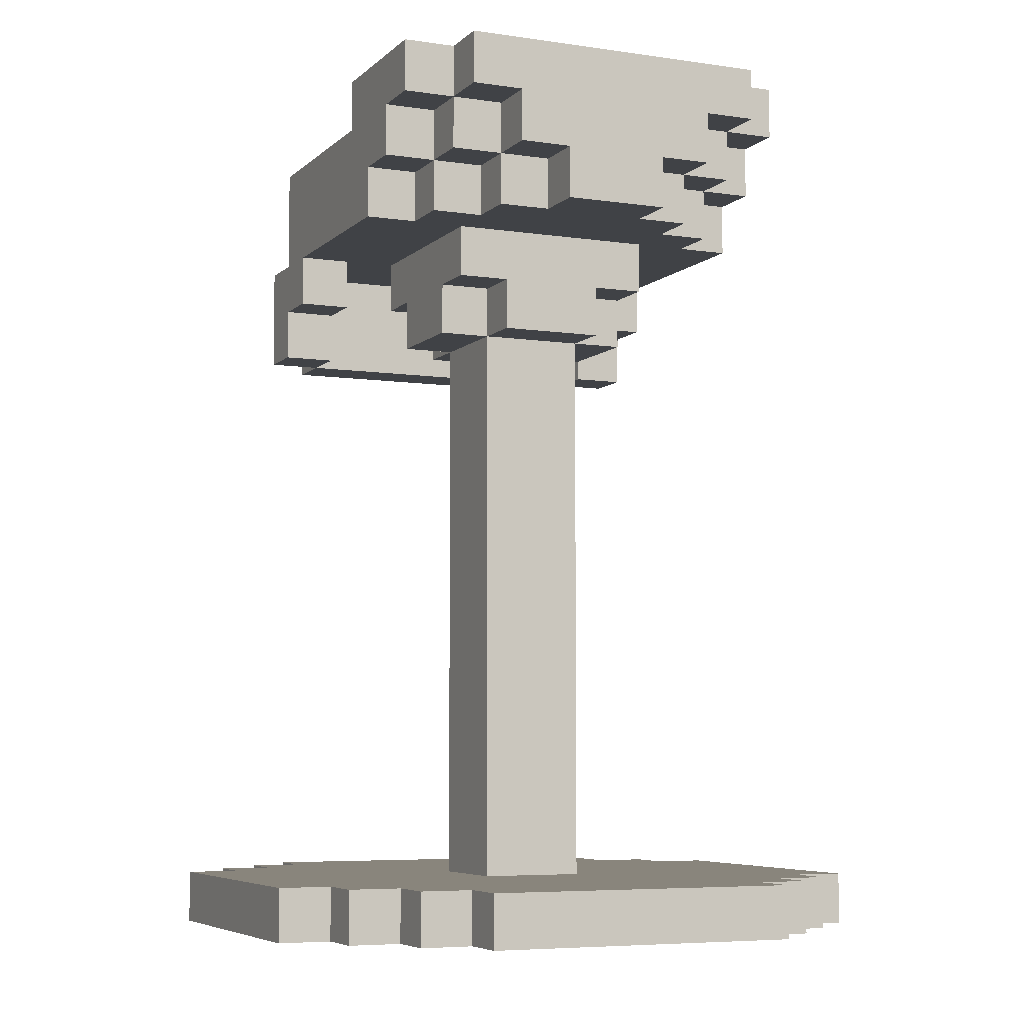
<metadata>
{"format":"obj","ext":"obj","renderer":"f3d","projection":"perspective","resolution":1024,"background":"white","views":[{"elev":-6.2,"azim":66.1,"up":"+Y"}]}
</metadata>
<code>
o
v 0.4 2 -0.7
v 0.4 2 -1.3
v 0.4 2.1 -0.7
v 0.4 2.1 -1.3
v 0.5 2 -0.6
v 0.5 2 -0.7
v 0.5 2 -1.3
v 0.5 2 -1.4
v 0.5 2.1 -0.6
v 0.5 2.1 -0.7
v 0.5 2.1 -1.3
v 0.5 2.1 -1.4
v 0.5 3.2 -0.7
v 0.5 3.2 -1.3
v 0.5 3.4 -0.7
v 0.5 3.4 -1.3
v 0.6 2 -0.5
v 0.6 2 -0.6
v 0.6 2 -1.4
v 0.6 2 -1.5
v 0.6 2.1 -0.5
v 0.6 2.1 -0.6
v 0.6 2.1 -1.4
v 0.6 2.1 -1.5
v 0.6 3.2 -0.6
v 0.6 3.2 -0.7
v 0.6 3.2 -1.3
v 0.6 3.2 -1.4
v 0.6 3.4 -0.6
v 0.6 3.4 -0.7
v 0.6 3.4 -1.3
v 0.6 3.4 -1.4
v 0.6 3.5 -0.7
v 0.6 3.5 -1.3
v 0.7 2 -0.4
v 0.7 2 -0.5
v 0.7 2 -1.5
v 0.7 2 -1.6
v 0.7 2.1 -0.4
v 0.7 2.1 -0.5
v 0.7 2.1 -1.5
v 0.7 2.1 -1.6
v 0.7 3.4 -0.6
v 0.7 3.4 -0.7
v 0.7 3.4 -1.3
v 0.7 3.4 -1.4
v 0.7 3.5 -0.7
v 0.7 3.5 -1.3
v 0.7 3.6 -0.6
v 0.7 3.6 -0.7
v 0.7 3.6 -1.3
v 0.7 3.6 -1.4
v 0.8 3.2 -0.9
v 0.8 3.2 -1.1
v 0.8 3.3 -0.8
v 0.8 3.3 -0.9
v 0.8 3.3 -1.1
v 0.8 3.3 -1.2
v 0.8 3.4 -0.8
v 0.8 3.4 -1.2
v 0.9 2.1 -0.9
v 0.9 2.1 -1.1
v 0.9 3.2 -0.8
v 0.9 3.2 -0.9
v 0.9 3.2 -1.1
v 0.9 3.2 -1.2
v 0.9 3.3 -0.8
v 0.9 3.3 -0.9
v 0.9 3.3 -1.1
v 0.9 3.3 -1.2
v 1.1 3.5 -0.7
v 1.1 3.5 -0.8
v 1.1 3.5 -1.2
v 1.1 3.5 -1.3
v 1.1 3.6 -0.6
v 1.1 3.6 -0.7
v 1.1 3.6 -0.8
v 1.1 3.6 -1.2
v 1.1 3.6 -1.3
v 1.1 3.6 -1.4
v 1.1 3.7 -0.6
v 1.1 3.7 -0.7
v 1.1 3.7 -1.3
v 1.1 3.7 -1.4
v 1.3 3.5 -0.8
v 1.3 3.5 -1.2
v 1.3 3.6 -0.7
v 1.3 3.6 -0.8
v 1.3 3.6 -1.2
v 1.3 3.6 -1.3
v 1.3 3.7 -0.7
v 1.3 3.7 -0.8
v 1.3 3.7 -1.2
v 1.3 3.7 -1.3
v 1.4 3.6 -0.8
v 1.4 3.6 -1.2
v 1.4 3.7 -0.8
v 1.4 3.7 -1.2
v 0.6 3.2 -0.7
v 0.6 3.2 -1.3
v 0.6 3.4 -0.7
v 0.6 3.4 -1.3
v 0.7 3.2 -0.6
v 0.7 3.2 -0.7
v 0.7 3.2 -1.3
v 0.7 3.2 -1.4
v 0.7 3.3 -0.6
v 0.7 3.3 -0.7
v 0.7 3.3 -1.3
v 0.7 3.3 -1.4
v 0.8 3.3 -0.6
v 0.8 3.3 -0.7
v 0.8 3.3 -1.3
v 0.8 3.3 -1.4
v 0.8 3.4 -0.6
v 0.8 3.4 -0.7
v 0.8 3.4 -1.3
v 0.8 3.4 -1.4
v 1.1 2.1 -0.9
v 1.1 2.1 -1.1
v 1.1 3.2 -0.8
v 1.1 3.2 -0.9
v 1.1 3.2 -1.1
v 1.1 3.2 -1.2
v 1.1 3.3 -0.8
v 1.1 3.3 -0.9
v 1.1 3.3 -1.1
v 1.1 3.3 -1.2
v 1.2 3.2 -0.9
v 1.2 3.2 -1.1
v 1.2 3.3 -0.8
v 1.2 3.3 -0.9
v 1.2 3.3 -1.1
v 1.2 3.3 -1.2
v 1.2 3.4 -0.6
v 1.2 3.4 -0.7
v 1.2 3.4 -0.8
v 1.2 3.4 -1.2
v 1.2 3.4 -1.3
v 1.2 3.4 -1.4
v 1.2 3.5 -0.6
v 1.2 3.5 -0.7
v 1.2 3.5 -1.3
v 1.2 3.5 -1.4
v 1.3 2 -0.4
v 1.3 2 -0.5
v 1.3 2 -1.5
v 1.3 2 -1.6
v 1.3 2.1 -0.4
v 1.3 2.1 -0.5
v 1.3 2.1 -1.5
v 1.3 2.1 -1.6
v 1.3 3.4 -0.7
v 1.3 3.4 -0.8
v 1.3 3.4 -1.2
v 1.3 3.4 -1.3
v 1.3 3.5 -0.6
v 1.3 3.5 -0.7
v 1.3 3.5 -0.8
v 1.3 3.5 -1.2
v 1.3 3.5 -1.3
v 1.3 3.5 -1.4
v 1.3 3.6 -0.6
v 1.3 3.6 -0.7
v 1.3 3.6 -1.3
v 1.3 3.6 -1.4
v 1.4 2 -0.5
v 1.4 2 -0.6
v 1.4 2 -1.4
v 1.4 2 -1.5
v 1.4 2.1 -0.5
v 1.4 2.1 -0.6
v 1.4 2.1 -1.4
v 1.4 2.1 -1.5
v 1.4 3.4 -0.8
v 1.4 3.4 -0.9
v 1.4 3.4 -1.1
v 1.4 3.4 -1.2
v 1.4 3.5 -0.7
v 1.4 3.5 -0.8
v 1.4 3.5 -0.9
v 1.4 3.5 -1.1
v 1.4 3.5 -1.2
v 1.4 3.5 -1.3
v 1.4 3.6 -0.6
v 1.4 3.6 -0.7
v 1.4 3.6 -0.8
v 1.4 3.6 -1.2
v 1.4 3.6 -1.3
v 1.4 3.6 -1.4
v 1.4 3.7 -0.6
v 1.4 3.7 -0.7
v 1.4 3.7 -1.3
v 1.4 3.7 -1.4
v 1.5 2 -0.6
v 1.5 2 -0.7
v 1.5 2 -1.3
v 1.5 2 -1.4
v 1.5 2.1 -0.6
v 1.5 2.1 -0.7
v 1.5 2.1 -1.3
v 1.5 2.1 -1.4
v 1.5 3.4 -0.9
v 1.5 3.4 -1.1
v 1.5 3.5 -0.8
v 1.5 3.5 -0.9
v 1.5 3.5 -1.1
v 1.5 3.5 -1.2
v 1.5 3.6 -0.7
v 1.5 3.6 -0.8
v 1.5 3.6 -1.2
v 1.5 3.6 -1.3
v 1.5 3.7 -0.7
v 1.5 3.7 -1.3
v 1.6 2 -0.7
v 1.6 2 -1.3
v 1.6 2.1 -0.7
v 1.6 2.1 -1.3
v 0.7 2 -0.4
v 0.7 2.1 -0.4
v 1.3 2 -0.4
v 1.3 2.1 -0.4
v 0.6 2 -0.5
v 0.6 2.1 -0.5
v 0.7 2 -0.5
v 0.7 2.1 -0.5
v 1.3 2 -0.5
v 1.3 2.1 -0.5
v 1.4 2 -0.5
v 1.4 2.1 -0.5
v 0.5 2 -0.6
v 0.5 2.1 -0.6
v 0.6 2 -0.6
v 0.6 2.1 -0.6
v 0.6 3.2 -0.6
v 0.6 3.4 -0.6
v 0.7 3.2 -0.6
v 0.7 3.3 -0.6
v 0.7 3.4 -0.6
v 0.7 3.6 -0.6
v 0.8 3.3 -0.6
v 0.8 3.4 -0.6
v 1.1 3.6 -0.6
v 1.1 3.7 -0.6
v 1.2 3.4 -0.6
v 1.2 3.5 -0.6
v 1.3 3.5 -0.6
v 1.3 3.6 -0.6
v 1.4 2 -0.6
v 1.4 2.1 -0.6
v 1.4 3.6 -0.6
v 1.4 3.7 -0.6
v 1.5 2 -0.6
v 1.5 2.1 -0.6
v 0.4 2 -0.7
v 0.4 2.1 -0.7
v 0.5 2 -0.7
v 0.5 2.1 -0.7
v 0.5 3.2 -0.7
v 0.5 3.4 -0.7
v 0.6 3.2 -0.7
v 0.6 3.4 -0.7
v 0.6 3.5 -0.7
v 0.7 3.4 -0.7
v 0.7 3.5 -0.7
v 1.2 3.4 -0.7
v 1.2 3.5 -0.7
v 1.3 3.4 -0.7
v 1.3 3.5 -0.7
v 1.3 3.6 -0.7
v 1.4 3.5 -0.7
v 1.4 3.6 -0.7
v 1.4 3.7 -0.7
v 1.5 2 -0.7
v 1.5 2.1 -0.7
v 1.5 3.6 -0.7
v 1.5 3.7 -0.7
v 1.6 2 -0.7
v 1.6 2.1 -0.7
v 0.8 3.3 -0.8
v 0.8 3.4 -0.8
v 0.9 3.2 -0.8
v 0.9 3.3 -0.8
v 1.1 3.2 -0.8
v 1.1 3.3 -0.8
v 1.2 3.3 -0.8
v 1.2 3.4 -0.8
v 1.3 3.4 -0.8
v 1.3 3.5 -0.8
v 1.4 3.4 -0.8
v 1.4 3.5 -0.8
v 1.4 3.6 -0.8
v 1.5 3.5 -0.8
v 1.5 3.6 -0.8
v 0.8 3.2 -0.9
v 0.8 3.3 -0.9
v 0.9 2.1 -0.9
v 0.9 3.2 -0.9
v 0.9 3.3 -0.9
v 1.1 2.1 -0.9
v 1.1 3.2 -0.9
v 1.1 3.3 -0.9
v 1.2 3.2 -0.9
v 1.2 3.3 -0.9
v 1.4 3.4 -0.9
v 1.4 3.5 -0.9
v 1.5 3.4 -0.9
v 1.5 3.5 -0.9
v 1.1 3.5 -1.2
v 1.1 3.6 -1.2
v 1.3 3.5 -1.2
v 1.3 3.6 -1.2
v 1.3 3.7 -1.2
v 1.4 3.6 -1.2
v 1.4 3.7 -1.2
v 0.6 3.2 -1.3
v 0.6 3.4 -1.3
v 0.7 3.2 -1.3
v 0.7 3.3 -1.3
v 0.7 3.5 -1.3
v 0.7 3.6 -1.3
v 0.8 3.3 -1.3
v 0.8 3.4 -1.3
v 1.1 3.5 -1.3
v 1.1 3.6 -1.3
v 1.1 3.7 -1.3
v 1.3 3.6 -1.3
v 1.3 3.7 -1.3
v 0.6 3.2 -0.7
v 0.6 3.4 -0.7
v 0.7 3.2 -0.7
v 0.7 3.3 -0.7
v 0.7 3.5 -0.7
v 0.7 3.6 -0.7
v 0.8 3.3 -0.7
v 0.8 3.4 -0.7
v 1.1 3.5 -0.7
v 1.1 3.6 -0.7
v 1.1 3.7 -0.7
v 1.3 3.6 -0.7
v 1.3 3.7 -0.7
v 1.1 3.5 -0.8
v 1.1 3.6 -0.8
v 1.3 3.5 -0.8
v 1.3 3.6 -0.8
v 1.3 3.7 -0.8
v 1.4 3.6 -0.8
v 1.4 3.7 -0.8
v 0.8 3.2 -1.1
v 0.8 3.3 -1.1
v 0.9 2.1 -1.1
v 0.9 3.2 -1.1
v 0.9 3.3 -1.1
v 1.1 2.1 -1.1
v 1.1 3.2 -1.1
v 1.1 3.3 -1.1
v 1.2 3.2 -1.1
v 1.2 3.3 -1.1
v 1.4 3.4 -1.1
v 1.4 3.5 -1.1
v 1.5 3.4 -1.1
v 1.5 3.5 -1.1
v 0.8 3.3 -1.2
v 0.8 3.4 -1.2
v 0.9 3.2 -1.2
v 0.9 3.3 -1.2
v 1.1 3.2 -1.2
v 1.1 3.3 -1.2
v 1.2 3.3 -1.2
v 1.2 3.4 -1.2
v 1.3 3.4 -1.2
v 1.3 3.5 -1.2
v 1.4 3.4 -1.2
v 1.4 3.5 -1.2
v 1.4 3.6 -1.2
v 1.5 3.5 -1.2
v 1.5 3.6 -1.2
v 0.4 2 -1.3
v 0.4 2.1 -1.3
v 0.5 2 -1.3
v 0.5 2.1 -1.3
v 0.5 3.2 -1.3
v 0.5 3.4 -1.3
v 0.6 3.2 -1.3
v 0.6 3.4 -1.3
v 0.6 3.5 -1.3
v 0.7 3.4 -1.3
v 0.7 3.5 -1.3
v 1.2 3.4 -1.3
v 1.2 3.5 -1.3
v 1.3 3.4 -1.3
v 1.3 3.5 -1.3
v 1.3 3.6 -1.3
v 1.4 3.5 -1.3
v 1.4 3.6 -1.3
v 1.4 3.7 -1.3
v 1.5 2 -1.3
v 1.5 2.1 -1.3
v 1.5 3.6 -1.3
v 1.5 3.7 -1.3
v 1.6 2 -1.3
v 1.6 2.1 -1.3
v 0.5 2 -1.4
v 0.5 2.1 -1.4
v 0.6 2 -1.4
v 0.6 2.1 -1.4
v 0.6 3.2 -1.4
v 0.6 3.4 -1.4
v 0.7 3.2 -1.4
v 0.7 3.3 -1.4
v 0.7 3.4 -1.4
v 0.7 3.6 -1.4
v 0.8 3.3 -1.4
v 0.8 3.4 -1.4
v 1.1 3.6 -1.4
v 1.1 3.7 -1.4
v 1.2 3.4 -1.4
v 1.2 3.5 -1.4
v 1.3 3.5 -1.4
v 1.3 3.6 -1.4
v 1.4 2 -1.4
v 1.4 2.1 -1.4
v 1.4 3.6 -1.4
v 1.4 3.7 -1.4
v 1.5 2 -1.4
v 1.5 2.1 -1.4
v 0.6 2 -1.5
v 0.6 2.1 -1.5
v 0.7 2 -1.5
v 0.7 2.1 -1.5
v 1.3 2 -1.5
v 1.3 2.1 -1.5
v 1.4 2 -1.5
v 1.4 2.1 -1.5
v 0.7 2 -1.6
v 0.7 2.1 -1.6
v 1.3 2 -1.6
v 1.3 2.1 -1.6
v 0.7 2 -0.4
v 1.3 2 -0.4
v 0.6 2 -0.5
v 0.7 2 -0.5
v 1.3 2 -0.5
v 1.4 2 -0.5
v 0.5 2 -0.6
v 0.6 2 -0.6
v 1.4 2 -0.6
v 1.5 2 -0.6
v 0.4 2 -0.7
v 0.5 2 -0.7
v 1.5 2 -0.7
v 1.6 2 -0.7
v 0.4 2 -1.3
v 0.5 2 -1.3
v 1.5 2 -1.3
v 1.6 2 -1.3
v 0.5 2 -1.4
v 0.6 2 -1.4
v 1.4 2 -1.4
v 1.5 2 -1.4
v 0.6 2 -1.5
v 0.7 2 -1.5
v 1.3 2 -1.5
v 1.4 2 -1.5
v 0.7 2 -1.6
v 1.3 2 -1.6
v 0.6 3.2 -0.6
v 0.7 3.2 -0.6
v 0.5 3.2 -0.7
v 0.6 3.2 -0.7
v 0.7 3.2 -0.7
v 0.9 3.2 -0.8
v 1.1 3.2 -0.8
v 0.8 3.2 -0.9
v 0.9 3.2 -0.9
v 1.1 3.2 -0.9
v 1.2 3.2 -0.9
v 0.8 3.2 -1.1
v 0.9 3.2 -1.1
v 1.1 3.2 -1.1
v 1.2 3.2 -1.1
v 0.9 3.2 -1.2
v 1.1 3.2 -1.2
v 0.5 3.2 -1.3
v 0.6 3.2 -1.3
v 0.7 3.2 -1.3
v 0.6 3.2 -1.4
v 0.7 3.2 -1.4
v 0.7 3.3 -0.6
v 0.8 3.3 -0.6
v 0.7 3.3 -0.7
v 0.8 3.3 -0.7
v 0.8 3.3 -0.8
v 0.9 3.3 -0.8
v 1.1 3.3 -0.8
v 1.2 3.3 -0.8
v 0.8 3.3 -0.9
v 0.9 3.3 -0.9
v 1.1 3.3 -0.9
v 1.2 3.3 -0.9
v 0.8 3.3 -1.1
v 0.9 3.3 -1.1
v 1.1 3.3 -1.1
v 1.2 3.3 -1.1
v 0.8 3.3 -1.2
v 0.9 3.3 -1.2
v 1.1 3.3 -1.2
v 1.2 3.3 -1.2
v 0.7 3.3 -1.3
v 0.8 3.3 -1.3
v 0.7 3.3 -1.4
v 0.8 3.3 -1.4
v 0.8 3.4 -0.6
v 1.2 3.4 -0.6
v 0.6 3.4 -0.7
v 0.8 3.4 -0.7
v 1.2 3.4 -0.7
v 1.3 3.4 -0.7
v 0.8 3.4 -0.8
v 1.2 3.4 -0.8
v 1.3 3.4 -0.8
v 1.4 3.4 -0.8
v 1.4 3.4 -0.9
v 1.5 3.4 -0.9
v 1.4 3.4 -1.1
v 1.5 3.4 -1.1
v 0.8 3.4 -1.2
v 1.2 3.4 -1.2
v 1.3 3.4 -1.2
v 1.4 3.4 -1.2
v 0.6 3.4 -1.3
v 0.8 3.4 -1.3
v 1.2 3.4 -1.3
v 1.3 3.4 -1.3
v 0.8 3.4 -1.4
v 1.2 3.4 -1.4
v 1.2 3.5 -0.6
v 1.3 3.5 -0.6
v 1.2 3.5 -0.7
v 1.3 3.5 -0.7
v 1.4 3.5 -0.7
v 1.3 3.5 -0.8
v 1.4 3.5 -0.8
v 1.5 3.5 -0.8
v 1.4 3.5 -0.9
v 1.5 3.5 -0.9
v 1.4 3.5 -1.1
v 1.5 3.5 -1.1
v 1.3 3.5 -1.2
v 1.4 3.5 -1.2
v 1.5 3.5 -1.2
v 1.2 3.5 -1.3
v 1.3 3.5 -1.3
v 1.4 3.5 -1.3
v 1.2 3.5 -1.4
v 1.3 3.5 -1.4
v 1.3 3.6 -0.6
v 1.4 3.6 -0.6
v 1.3 3.6 -0.7
v 1.4 3.6 -0.7
v 1.5 3.6 -0.7
v 1.4 3.6 -0.8
v 1.5 3.6 -0.8
v 1.4 3.6 -1.2
v 1.5 3.6 -1.2
v 1.3 3.6 -1.3
v 1.4 3.6 -1.3
v 1.5 3.6 -1.3
v 1.3 3.6 -1.4
v 1.4 3.6 -1.4
v 0.7 2.1 -0.4
v 1.3 2.1 -0.4
v 0.6 2.1 -0.5
v 0.7 2.1 -0.5
v 1.3 2.1 -0.5
v 1.4 2.1 -0.5
v 0.5 2.1 -0.6
v 0.6 2.1 -0.6
v 1.4 2.1 -0.6
v 1.5 2.1 -0.6
v 0.4 2.1 -0.7
v 0.5 2.1 -0.7
v 1.5 2.1 -0.7
v 1.6 2.1 -0.7
v 0.9 2.1 -0.9
v 1.1 2.1 -0.9
v 0.9 2.1 -1.1
v 1.1 2.1 -1.1
v 0.4 2.1 -1.3
v 0.5 2.1 -1.3
v 1.5 2.1 -1.3
v 1.6 2.1 -1.3
v 0.5 2.1 -1.4
v 0.6 2.1 -1.4
v 1.4 2.1 -1.4
v 1.5 2.1 -1.4
v 0.6 2.1 -1.5
v 0.7 2.1 -1.5
v 1.3 2.1 -1.5
v 1.4 2.1 -1.5
v 0.7 2.1 -1.6
v 1.3 2.1 -1.6
v 0.6 3.4 -0.6
v 0.7 3.4 -0.6
v 0.5 3.4 -0.7
v 0.6 3.4 -0.7
v 0.7 3.4 -0.7
v 0.5 3.4 -1.3
v 0.6 3.4 -1.3
v 0.7 3.4 -1.3
v 0.6 3.4 -1.4
v 0.7 3.4 -1.4
v 0.6 3.5 -0.7
v 0.7 3.5 -0.7
v 1.1 3.5 -0.7
v 1.1 3.5 -0.8
v 1.3 3.5 -0.8
v 1.1 3.5 -1.2
v 1.3 3.5 -1.2
v 0.6 3.5 -1.3
v 0.7 3.5 -1.3
v 1.1 3.5 -1.3
v 0.7 3.6 -0.6
v 1.1 3.6 -0.6
v 0.7 3.6 -0.7
v 1.1 3.6 -0.7
v 1.3 3.6 -0.7
v 1.1 3.6 -0.8
v 1.3 3.6 -0.8
v 1.4 3.6 -0.8
v 1.1 3.6 -1.2
v 1.3 3.6 -1.2
v 1.4 3.6 -1.2
v 0.7 3.6 -1.3
v 1.1 3.6 -1.3
v 1.3 3.6 -1.3
v 0.7 3.6 -1.4
v 1.1 3.6 -1.4
v 1.1 3.7 -0.6
v 1.4 3.7 -0.6
v 1.1 3.7 -0.7
v 1.3 3.7 -0.7
v 1.4 3.7 -0.7
v 1.5 3.7 -0.7
v 1.3 3.7 -0.8
v 1.4 3.7 -0.8
v 1.3 3.7 -1.2
v 1.4 3.7 -1.2
v 1.1 3.7 -1.3
v 1.3 3.7 -1.3
v 1.4 3.7 -1.3
v 1.5 3.7 -1.3
v 1.1 3.7 -1.4
v 1.4 3.7 -1.4
f 3 2 1
f 4 2 3
f 9 6 5
f 10 6 9
f 11 8 7
f 12 8 11
f 15 14 13
f 16 14 15
f 21 18 17
f 22 18 21
f 23 20 19
f 24 20 23
f 29 26 25
f 30 26 29
f 31 28 27
f 32 28 31
f 33 31 30
f 34 31 33
f 39 36 35
f 40 36 39
f 41 38 37
f 42 38 41
f 47 44 43
f 48 46 45
f 49 47 43
f 50 47 49
f 51 46 48
f 52 46 51
f 56 54 53
f 57 54 56
f 59 56 55
f 59 58 57
f 59 57 56
f 60 58 59
f 64 62 61
f 65 62 64
f 67 64 63
f 68 64 67
f 69 66 65
f 70 66 69
f 76 72 71
f 77 72 76
f 78 74 73
f 79 74 78
f 81 76 75
f 82 76 81
f 83 80 79
f 84 80 83
f 88 86 85
f 89 86 88
f 91 88 87
f 92 88 91
f 93 90 89
f 94 90 93
f 97 96 95
f 98 96 97
f 99 100 101
f 101 100 102
f 103 104 107
f 107 104 108
f 105 106 109
f 109 106 110
f 111 112 115
f 115 112 116
f 113 114 117
f 117 114 118
f 119 120 122
f 122 120 123
f 121 122 125
f 125 122 126
f 123 124 127
f 127 124 128
f 129 130 132
f 132 130 133
f 131 132 137
f 132 133 137
f 133 134 137
f 137 134 138
f 135 136 141
f 141 136 142
f 139 140 143
f 143 140 144
f 145 146 149
f 149 146 150
f 147 148 151
f 151 148 152
f 153 154 158
f 158 154 159
f 155 156 160
f 160 156 161
f 157 158 163
f 163 158 164
f 161 162 165
f 165 162 166
f 167 168 171
f 171 168 172
f 169 170 173
f 173 170 174
f 175 176 180
f 180 176 181
f 177 178 182
f 182 178 183
f 179 180 186
f 186 180 187
f 183 184 188
f 188 184 189
f 185 186 191
f 191 186 192
f 189 190 193
f 193 190 194
f 195 196 199
f 199 196 200
f 197 198 201
f 201 198 202
f 203 204 206
f 206 204 207
f 205 206 210
f 207 208 210
f 206 207 210
f 210 208 211
f 209 210 213
f 211 212 213
f 210 211 213
f 213 212 214
f 215 216 217
f 217 216 218
f 221 220 219
f 222 220 221
f 225 224 223
f 226 224 225
f 229 228 227
f 230 228 229
f 233 232 231
f 234 232 233
f 237 236 235
f 238 236 237
f 239 236 238
f 241 240 239
f 241 239 238
f 242 240 241
f 243 240 242
f 245 243 242
f 245 244 243
f 246 244 245
f 247 244 246
f 248 244 247
f 251 244 248
f 252 244 251
f 253 250 249
f 254 250 253
f 257 256 255
f 258 256 257
f 261 260 259
f 262 260 261
f 264 263 262
f 265 263 264
f 268 267 266
f 269 267 268
f 271 270 269
f 272 270 271
f 276 273 272
f 277 273 276
f 278 275 274
f 279 275 278
f 283 281 280
f 284 283 282
f 285 281 283
f 285 283 284
f 286 281 285
f 287 281 286
f 290 289 288
f 291 289 290
f 293 292 291
f 294 292 293
f 298 296 295
f 299 296 298
f 300 298 297
f 301 298 300
f 303 302 301
f 304 302 303
f 307 306 305
f 308 306 307
f 311 310 309
f 312 310 311
f 314 313 312
f 315 313 314
f 318 317 316
f 319 317 318
f 322 317 319
f 323 317 322
f 324 321 320
f 325 321 324
f 327 326 325
f 328 326 327
f 329 330 331
f 331 330 332
f 332 330 335
f 335 330 336
f 333 334 337
f 337 334 338
f 338 339 340
f 340 339 341
f 342 343 344
f 344 343 345
f 345 346 347
f 347 346 348
f 349 350 352
f 352 350 353
f 351 352 354
f 354 352 355
f 355 356 357
f 357 356 358
f 359 360 361
f 361 360 362
f 363 364 366
f 365 366 367
f 366 364 368
f 367 366 368
f 368 364 369
f 369 364 370
f 371 372 373
f 373 372 374
f 374 375 376
f 376 375 377
f 378 379 380
f 380 379 381
f 382 383 384
f 384 383 385
f 385 386 387
f 387 386 388
f 389 390 391
f 391 390 392
f 392 393 394
f 394 393 395
f 395 396 399
f 399 396 400
f 397 398 401
f 401 398 402
f 403 404 405
f 405 404 406
f 407 408 409
f 409 408 410
f 410 408 411
f 411 412 413
f 410 411 413
f 413 412 414
f 414 412 415
f 414 415 417
f 415 416 417
f 417 416 418
f 418 416 419
f 419 416 420
f 420 416 423
f 423 416 424
f 421 422 425
f 425 422 426
f 427 428 429
f 429 428 430
f 431 432 433
f 433 432 434
f 435 436 437
f 437 436 438
f 442 440 439
f 443 440 442
f 446 442 441
f 446 444 443
f 446 443 442
f 447 444 446
f 450 446 445
f 450 448 447
f 450 447 446
f 451 448 450
f 453 450 449
f 453 452 451
f 453 451 450
f 454 452 453
f 455 452 454
f 456 452 455
f 457 455 454
f 458 455 457
f 459 455 458
f 460 455 459
f 461 459 458
f 462 459 461
f 463 459 462
f 464 459 463
f 465 463 462
f 466 463 465
f 470 468 467
f 471 468 470
f 475 473 472
f 476 473 475
f 478 475 474
f 479 475 478
f 480 477 476
f 481 477 480
f 482 480 479
f 483 480 482
f 484 470 469
f 485 470 484
f 487 486 485
f 488 486 487
f 491 490 489
f 492 490 491
f 497 494 493
f 498 494 497
f 499 496 495
f 500 496 499
f 505 502 501
f 506 502 505
f 507 504 503
f 508 504 507
f 511 510 509
f 512 510 511
f 516 514 513
f 517 514 516
f 519 516 515
f 519 518 517
f 519 517 516
f 520 518 519
f 521 518 520
f 523 522 521
f 523 521 520
f 525 523 520
f 525 524 523
f 526 524 525
f 527 519 515
f 528 525 520
f 529 525 528
f 530 525 529
f 531 527 515
f 531 528 527
f 531 529 528
f 532 529 531
f 533 529 532
f 534 529 533
f 535 533 532
f 536 533 535
f 539 538 537
f 540 538 539
f 542 541 540
f 543 541 542
f 545 544 543
f 546 544 545
f 550 548 547
f 551 548 550
f 553 550 549
f 554 550 553
f 555 553 552
f 556 553 555
f 559 558 557
f 560 558 559
f 562 561 560
f 563 561 562
f 567 565 564
f 568 565 567
f 569 567 566
f 570 567 569
f 571 572 574
f 574 572 575
f 573 574 578
f 575 576 578
f 574 575 578
f 578 576 579
f 577 578 582
f 579 580 582
f 578 579 582
f 582 580 583
f 581 582 585
f 583 584 585
f 582 583 585
f 585 584 586
f 581 585 587
f 586 584 588
f 581 587 589
f 587 588 589
f 589 588 590
f 588 584 591
f 590 588 591
f 591 584 592
f 590 591 593
f 593 591 594
f 594 591 595
f 595 591 596
f 594 595 597
f 597 595 598
f 598 595 599
f 599 595 600
f 598 599 601
f 601 599 602
f 603 604 606
f 606 604 607
f 605 606 608
f 608 606 609
f 609 610 611
f 611 610 612
f 613 614 616
f 614 615 616
f 613 616 618
f 616 617 618
f 618 617 619
f 613 618 620
f 620 618 621
f 621 618 622
f 623 624 625
f 625 624 626
f 626 627 628
f 628 627 629
f 629 630 632
f 632 630 633
f 631 632 635
f 635 632 636
f 634 635 637
f 637 635 638
f 639 640 641
f 641 640 642
f 642 640 643
f 643 644 645
f 642 643 645
f 645 644 646
f 646 644 648
f 647 648 650
f 648 644 651
f 650 648 651
f 651 644 652
f 649 650 653
f 650 651 653
f 653 651 654

</code>
